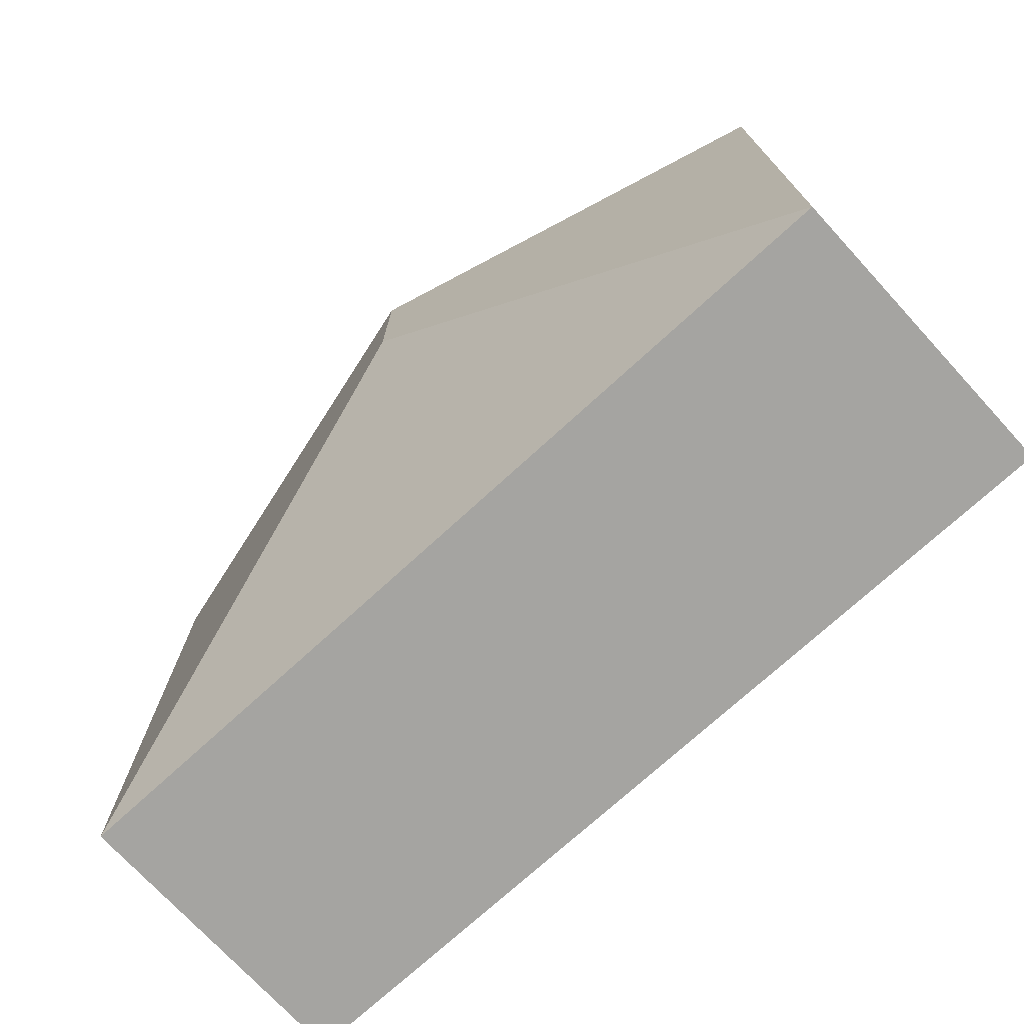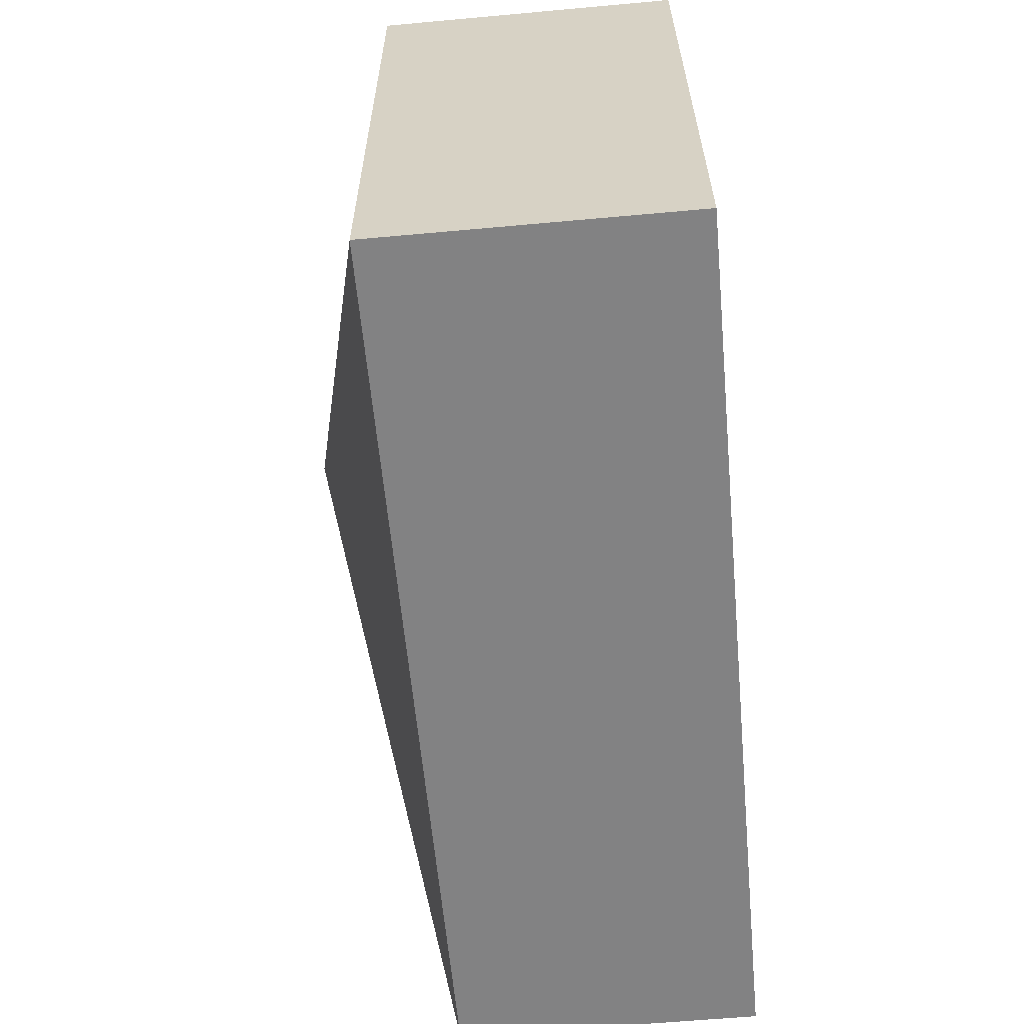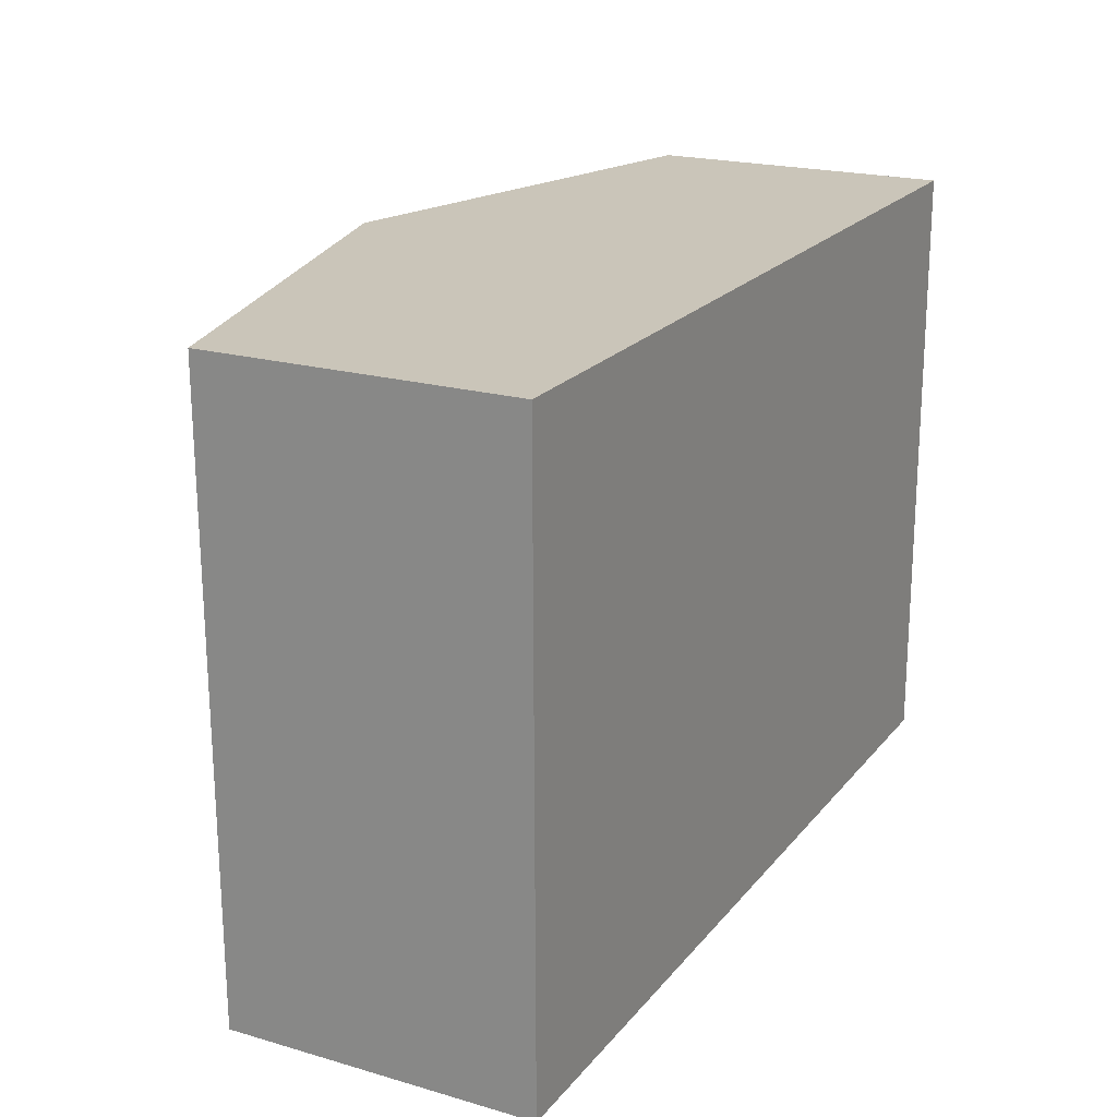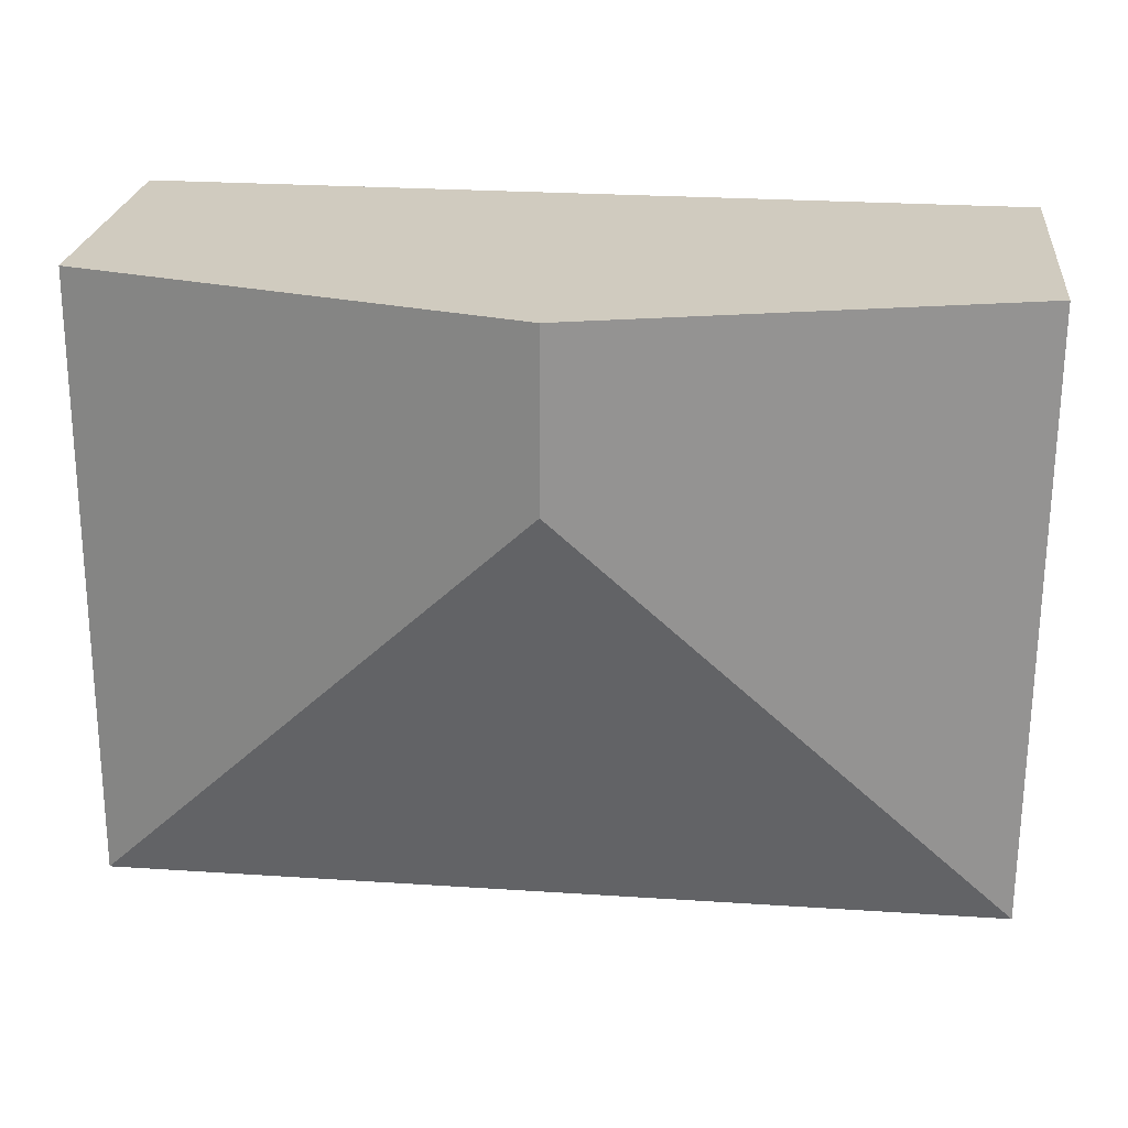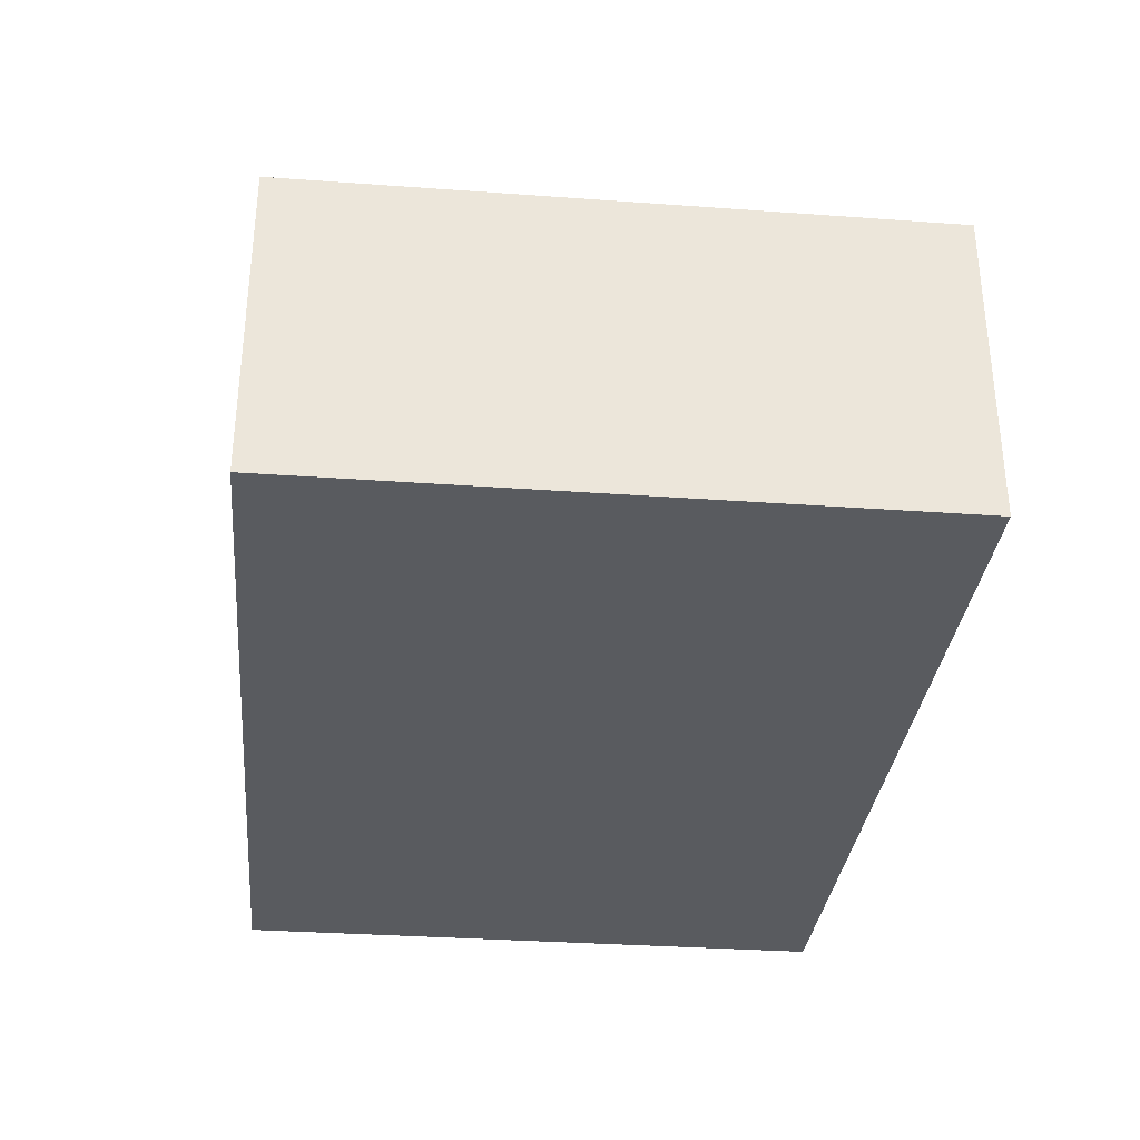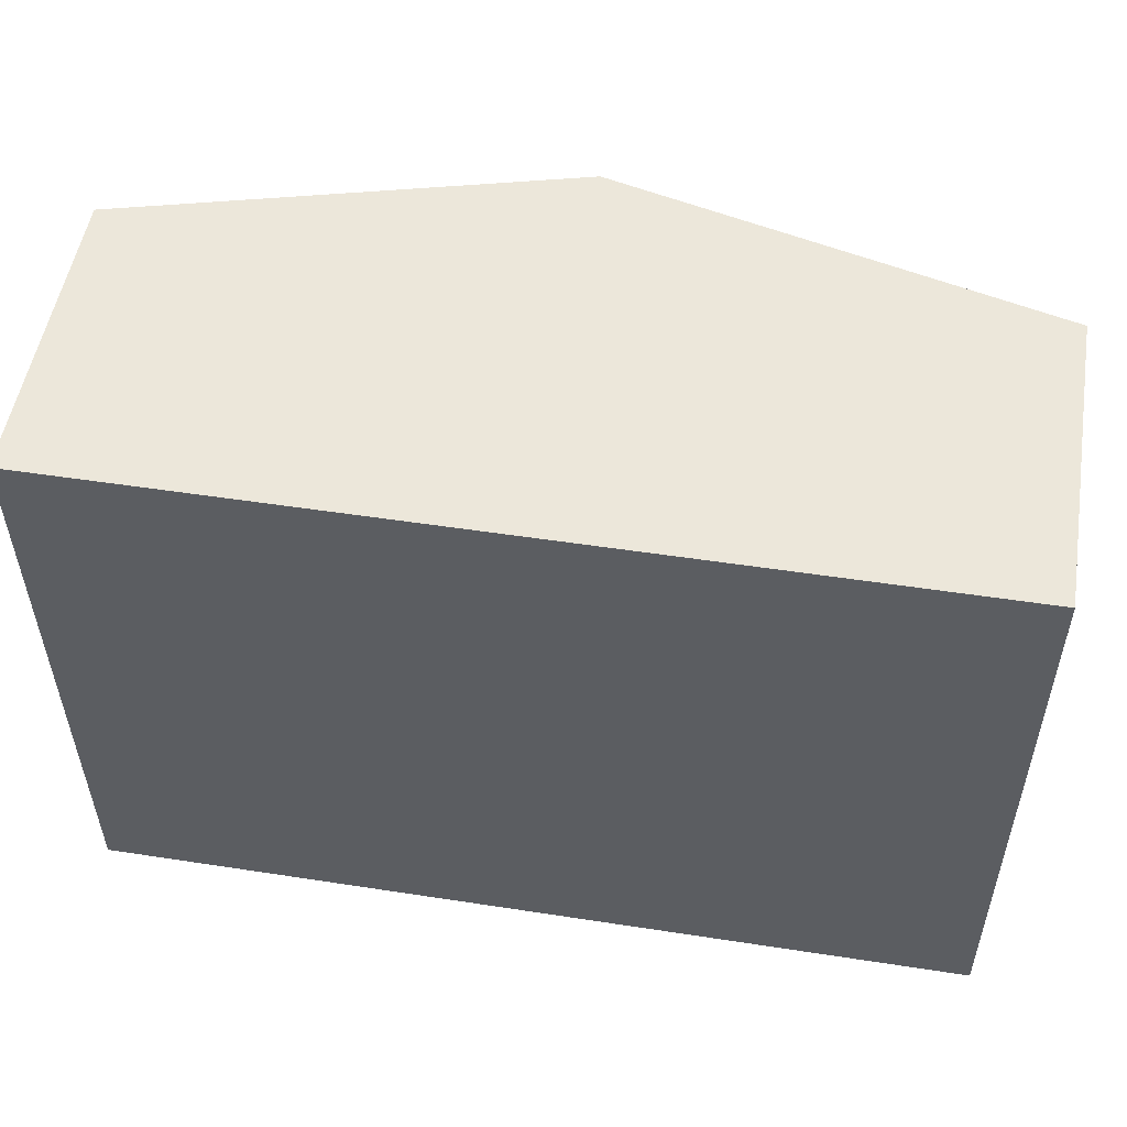
<metadata>
{"format":"obj","ext":"obj","renderer":"f3d","projection":"perspective","resolution":1024,"background":"white","views":[{"elev":-73.5,"azim":-137.4,"up":"+Z"},{"elev":-61.0,"azim":-84.7,"up":"+Z"},{"elev":20.5,"azim":-62.4,"up":"+Z"},{"elev":23.6,"azim":-174.1,"up":"+Z"},{"elev":-32.5,"azim":84.0,"up":"+Y"},{"elev":52.7,"azim":9.5,"up":"+Z"}]}
</metadata>
<code>
v  2.659 2.524 -1.034
v  0 1.83 1.121e-16
v  2.655 2.524 0.012
v  0.016 1.83 -3.701
v  5.309 1.83 0.024
v  5.326 1.83 -3.677
v  0.016 2.266e-16 -3.701
v  0 0 0
v  2.655 -7.348e-19 0.012
v  5.309 -1.47e-18 0.024
v  5.326 2.252e-16 -3.677
g defaultobject
f 1 2 3
f 2 1 4
f 5 1 3
f 1 5 6
f 1 6 4
f 7 2 4
f 2 7 8
f 8 3 2
f 3 8 9
f 3 9 5
f 5 9 10
f 10 6 5
f 6 10 11
f 11 4 6
f 4 11 7
f 11 8 7
f 8 11 9
f 9 11 10

</code>
